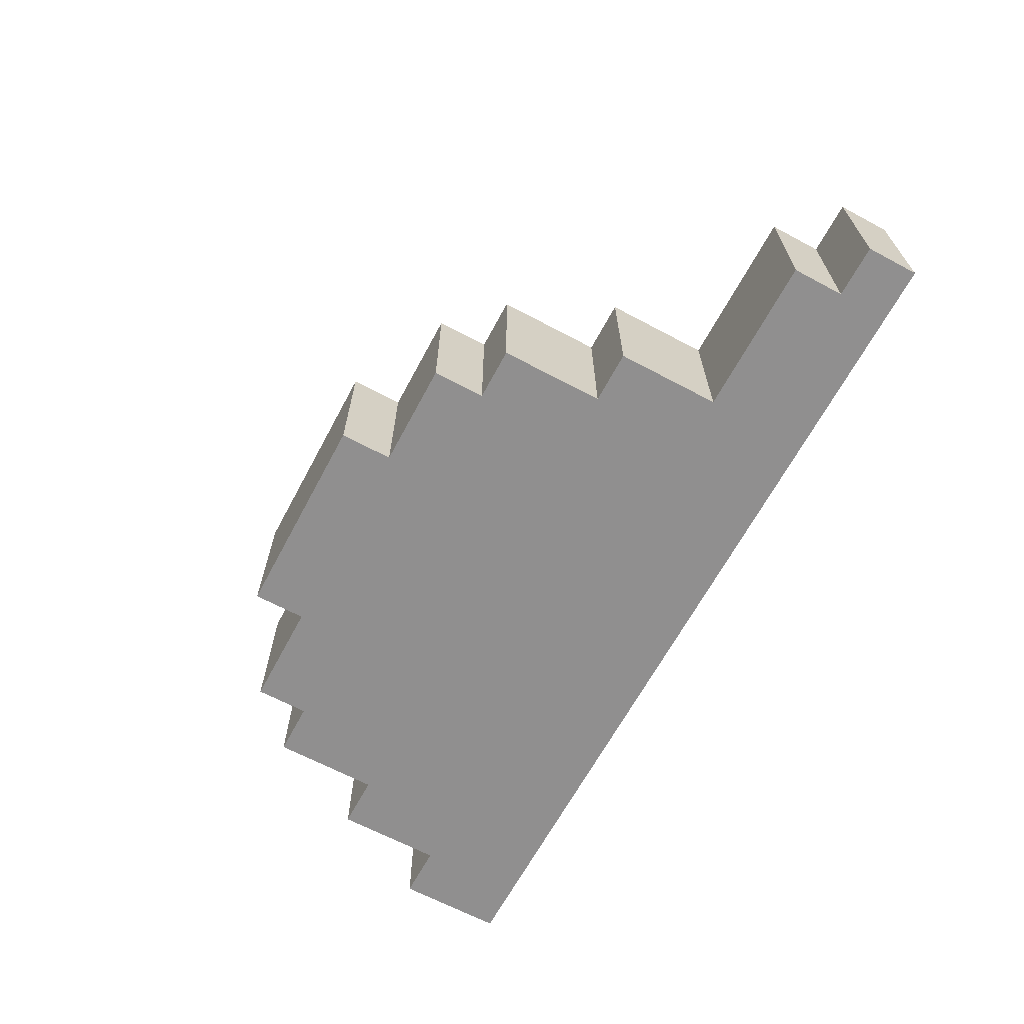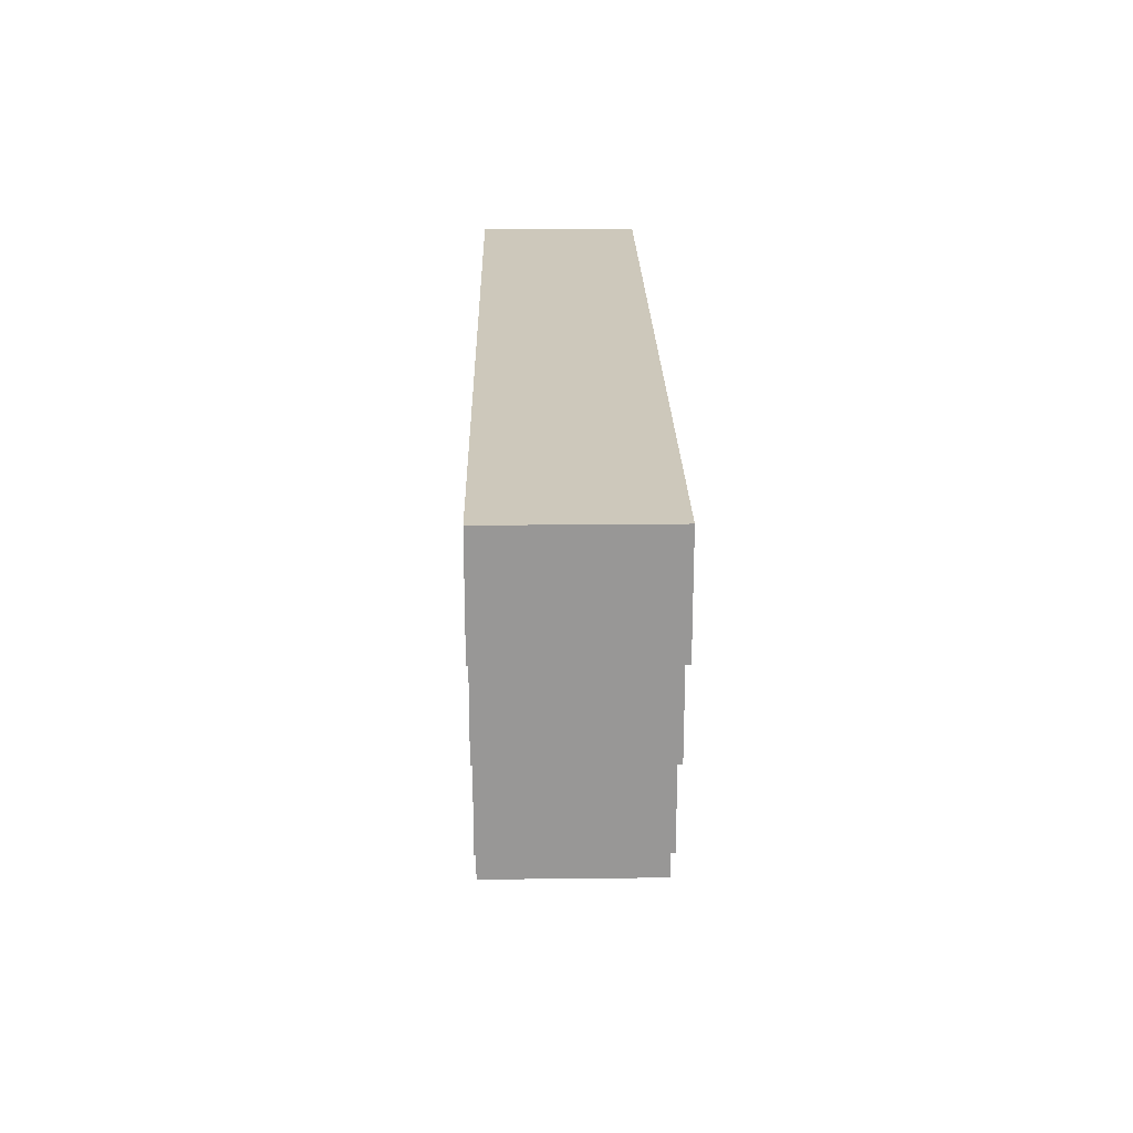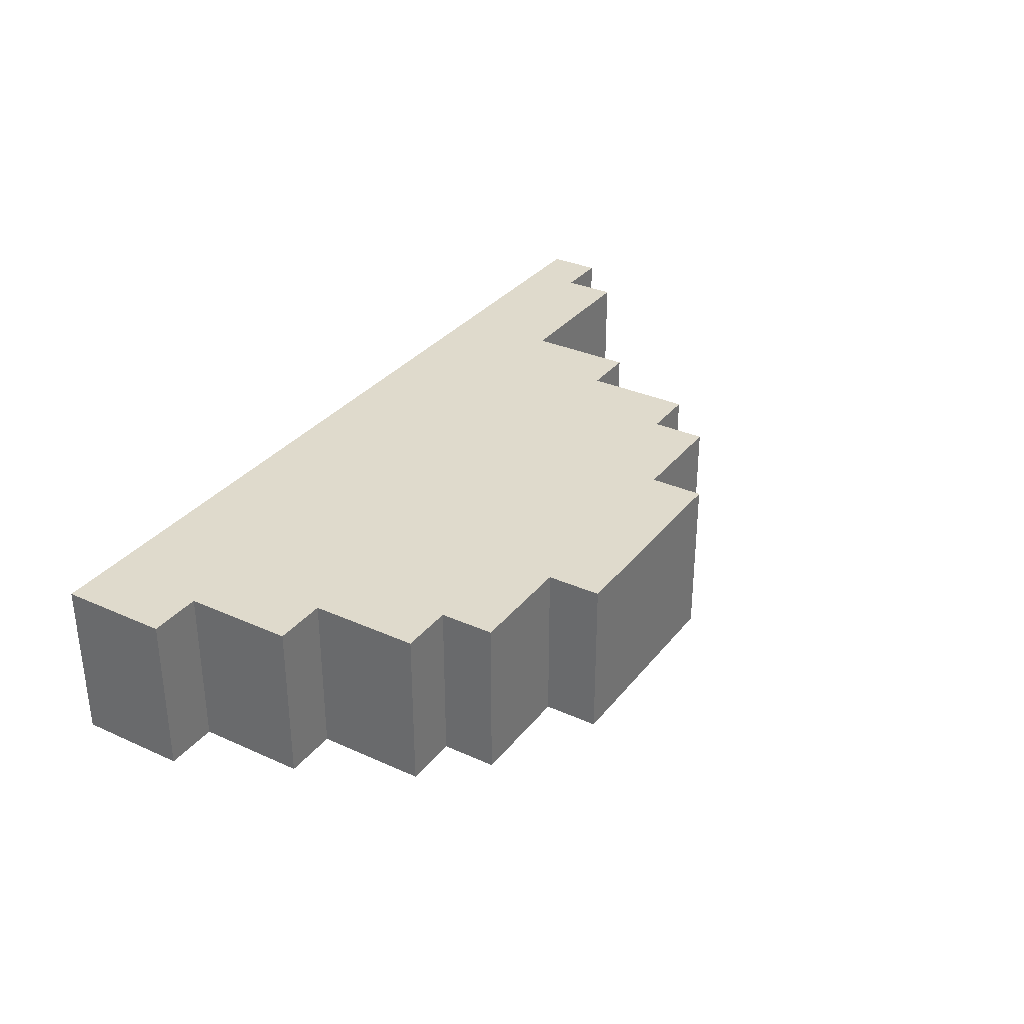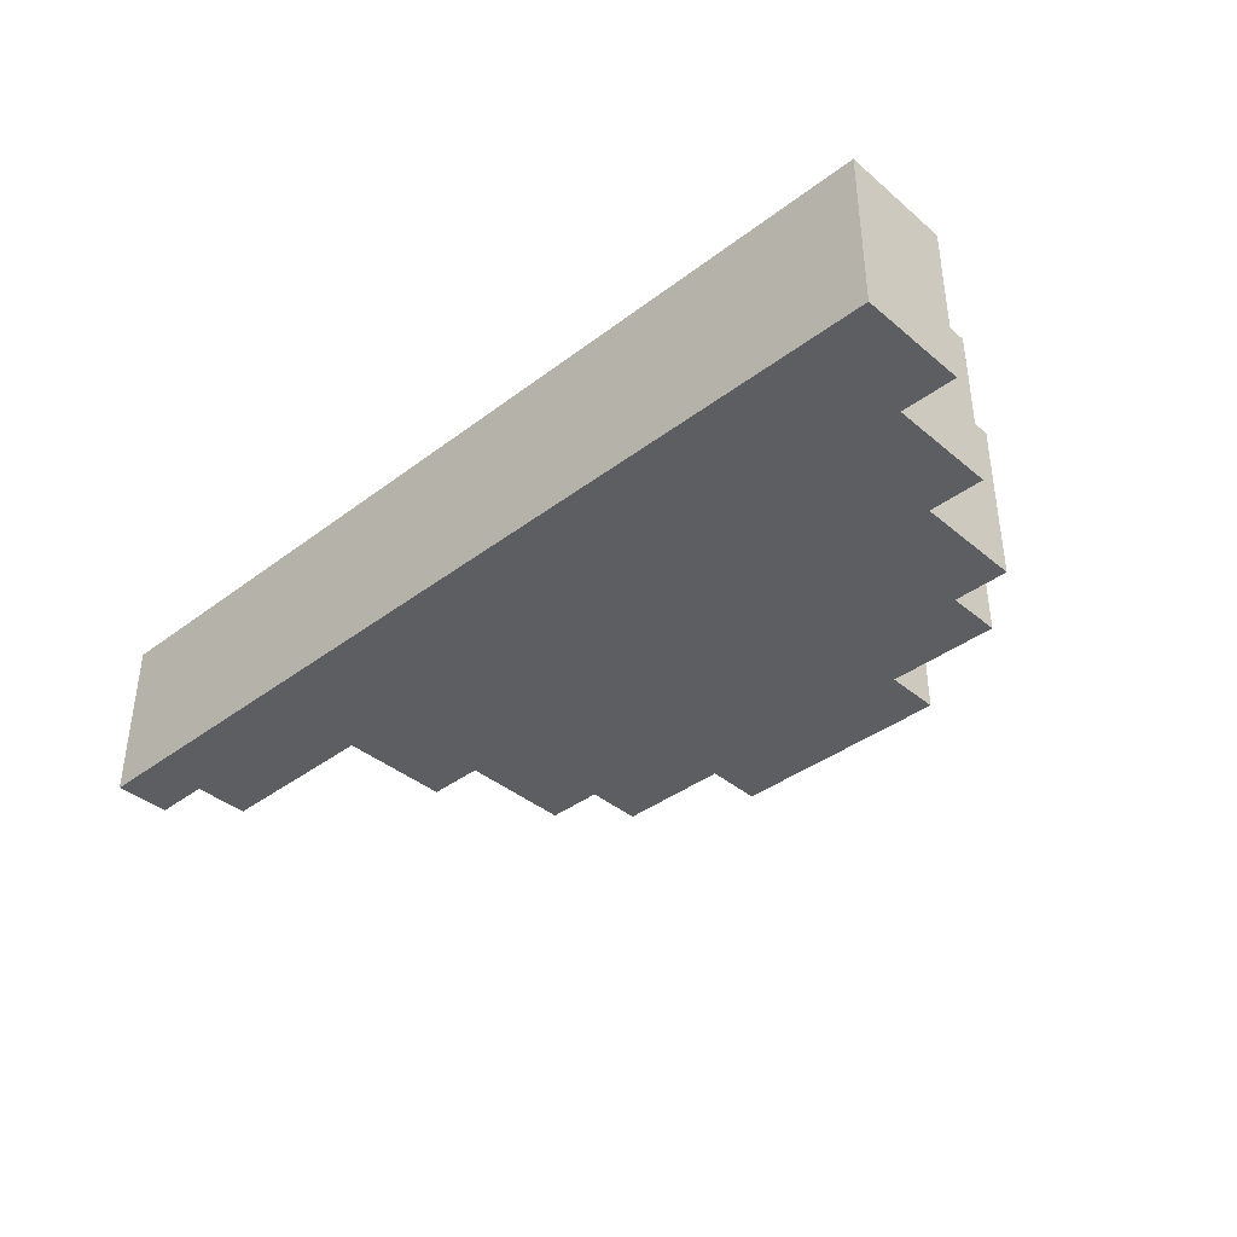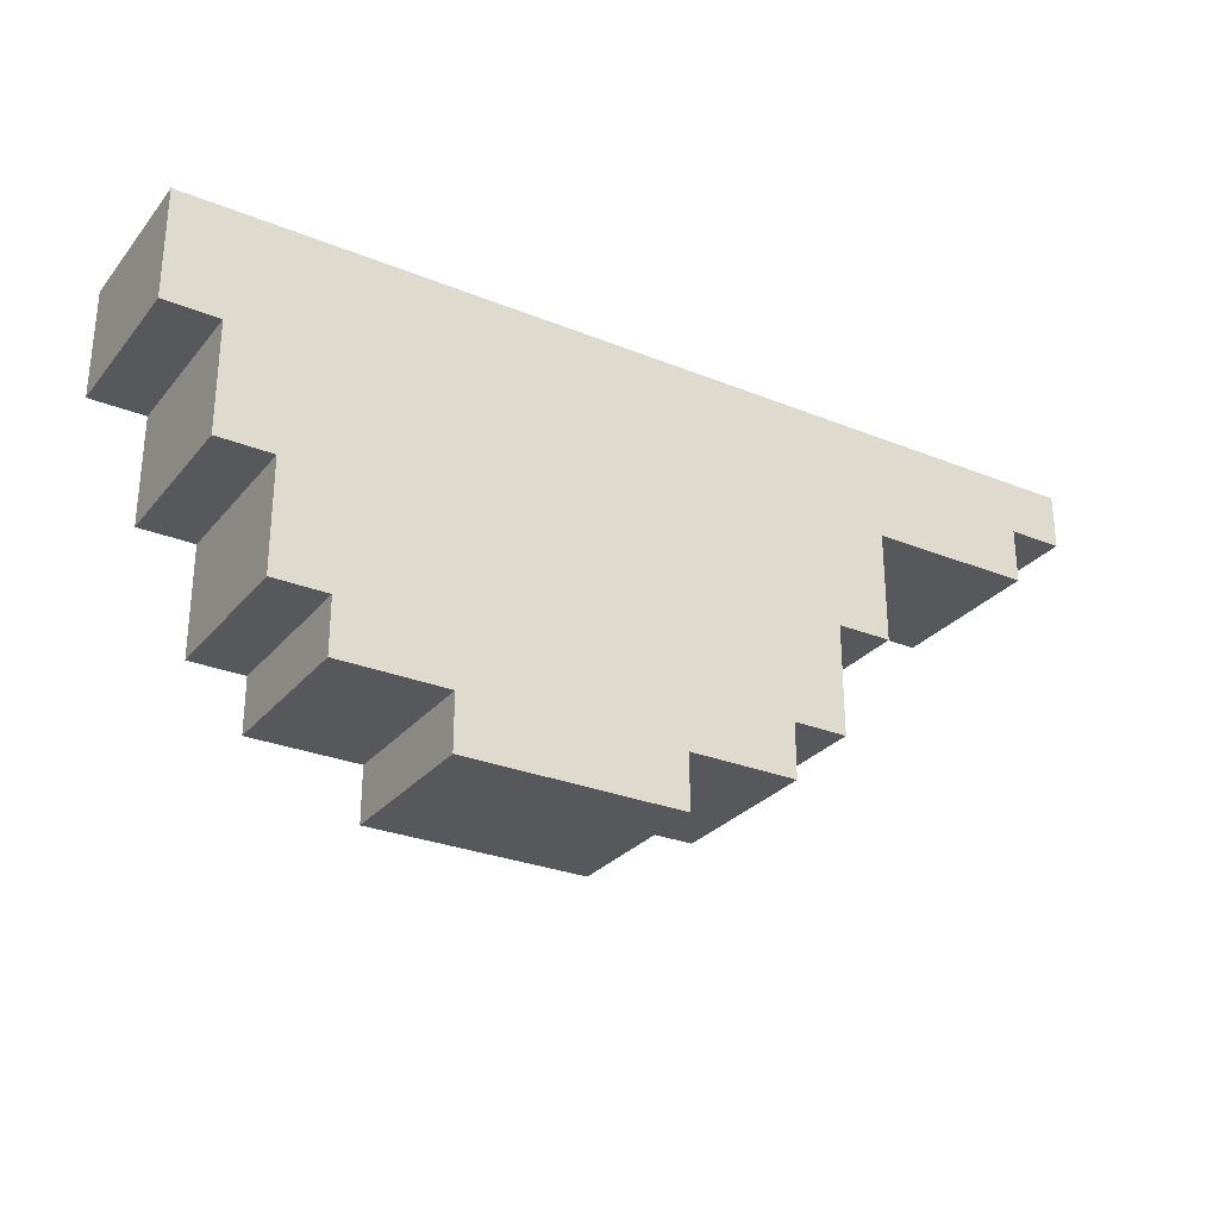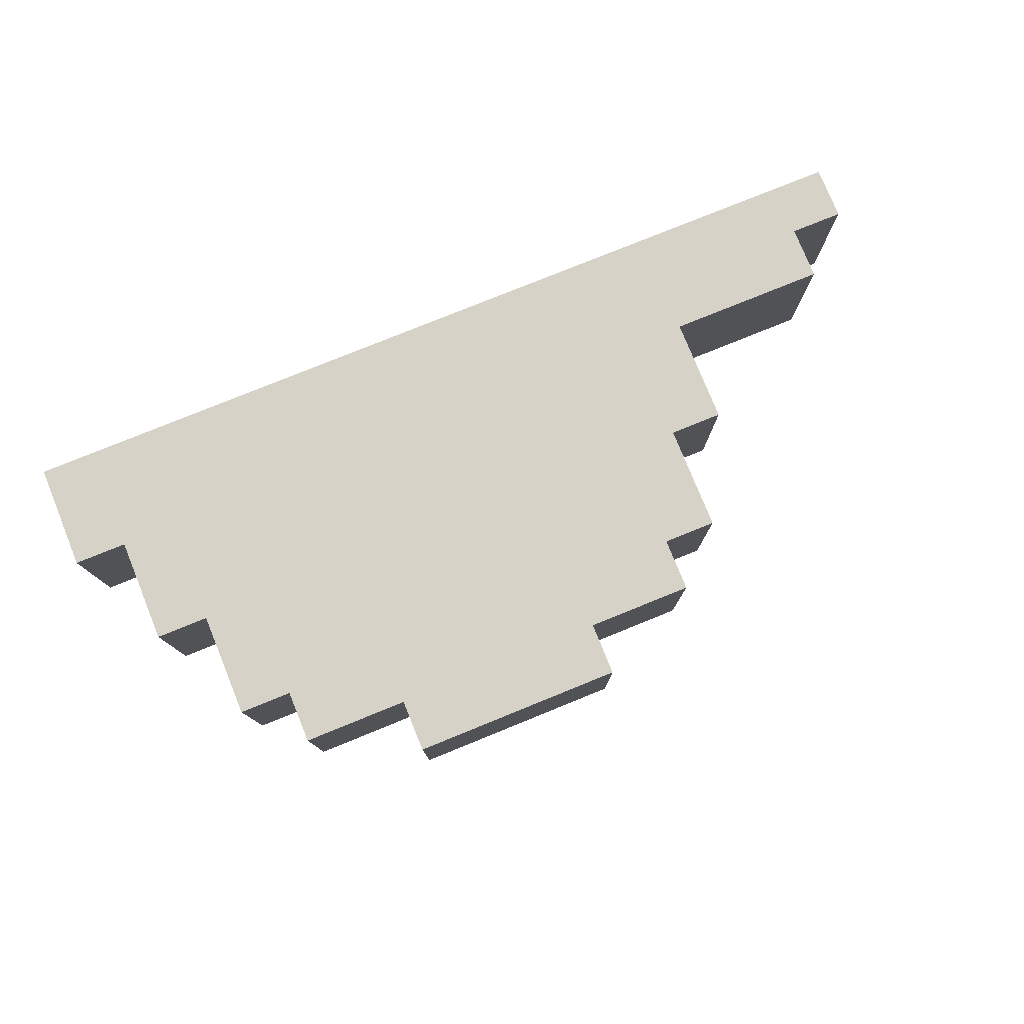
<metadata>
{"format":"obj","ext":"obj","renderer":"f3d","projection":"perspective","resolution":1024,"background":"white","views":[{"elev":-65.4,"azim":-118.2,"up":"+Y"},{"elev":21.9,"azim":88.9,"up":"+Z"},{"elev":32.5,"azim":122.0,"up":"+Y"},{"elev":-38.7,"azim":43.6,"up":"+Y"},{"elev":-28.5,"azim":148.7,"up":"+Z"},{"elev":78.2,"azim":157.9,"up":"+Y"}]}
</metadata>
<code>
o cap.png
v 1 -1.5 -1
v 2 -1.5 -1
v 1 -1.5 -2
v 3 -1.5 -1
v 4 -1.5 -1
v 5 -1.5 -1
v 1 1.5 -1
v 6 -1.5 -2
v 5 1.5 -5
v 6 -1.5 -1
v 15 1.5 -8
v 13 1.5 -9
v 2 1.5 -1
v 7 -1.5 -1
v 8 -1.5 -1
v 3 1.5 -1
v 4 1.5 -1
v 5 1.5 -1
v 6 1.5 -1
v 9 -1.5 -2
v 7 1.5 -1
v 9 -1.5 -1
v 8 1.5 -1
v 10 -1.5 -2
v 9 1.5 -1
v 10 -1.5 -1
v 10 1.5 -1
v 11 1.5 -1
v 12 1.5 -1
v 11 -1.5 -1
v 12 -1.5 -1
v 16 1.5 -6
v 13 1.5 -1
v 14 1.5 -1
v 15 1.5 -1
v 16 1.5 -1
v 17 1.5 -1
v 13 -1.5 -1
v 14 -1.5 -1
v 3 1.5 -2
v 4 1.5 -2
v 5 1.5 -2
v 15 -1.5 -1
v 6 1.5 -2
v 7 1.5 -2
v 8 1.5 -2
v 16 -1.5 -1
v 9 1.5 -2
v 11 1.5 -2
v 10 1.5 -2
v 17 -1.5 -1
v 12 1.5 -2
v 13 1.5 -2
v 14 1.5 -2
v 18 -1.5 -1
v 15 1.5 -2
v 16 1.5 -2
v 2 -1.5 -2
v 3 -1.5 -2
v 17 1.5 -2
v 2 -1.5 -3
v 6 1.5 -3
v 4 -1.5 -2
v 4 -1.5 -3
v 3 -1.5 -3
v 7 1.5 -3
v 8 1.5 -3
v 5 -1.5 -3
v 9 1.5 -3
v 5 -1.5 -2
v 10 1.5 -3
v 11 1.5 -3
v 12 1.5 -3
v 13 1.5 -3
v 14 1.5 -3
v 7 -1.5 -3
v 15 1.5 -3
v 7 -1.5 -2
v 8 -1.5 -2
v 16 1.5 -3
v 5 1.5 -4
v 6 1.5 -4
v 7 1.5 -4
v 8 1.5 -4
v 9 1.5 -4
v 10 1.5 -4
v 11 1.5 -4
v 12 1.5 -4
v 13 1.5 -4
v 14 1.5 -4
v 15 1.5 -4
v 16 1.5 -4
v 10 -1.5 -3
v 11 -1.5 -2
v 12 -1.5 -2
v 6 1.5 -5
v 11 -1.5 -3
v 7 1.5 -5
v 8 1.5 -5
v 13 -1.5 -3
v 12 -1.5 -3
v 13 -1.5 -2
v 9 1.5 -5
v 14 -1.5 -3
v 10 1.5 -5
v 14 -1.5 -2
v 15 -1.5 -2
v 15 -1.5 -3
v 11 1.5 -5
v 12 1.5 -5
v 16 -1.5 -2
v 13 1.5 -5
v 15 1.5 -5
v 14 1.5 -5
v 6 1.5 -7
v 17 -1.5 -3
v 16 -1.5 -3
v 17 -1.5 -2
v 18 -1.5 -2
v 18 -1.5 -3
v 6 1.5 -6
v 7 1.5 -6
v 6 -1.5 -3
v 8 1.5 -6
v 9 1.5 -6
v 11 1.5 -6
v 10 1.5 -6
v 7 -1.5 -4
v 12 1.5 -6
v 13 1.5 -6
v 15 1.5 -6
v 8 -1.5 -4
v 14 1.5 -6
v 8 -1.5 -3
v 9 -1.5 -3
v 7 1.5 -8
v 7 1.5 -7
v 8 1.5 -7
v 9 1.5 -7
v 11 1.5 -7
v 9 -1.5 -4
v 10 1.5 -7
v 18 1.5 -2
v 18 1.5 -1
v 12 1.5 -7
v 14 1.5 -7
v 13 1.5 -7
v 12 -1.5 -4
v 10 1.5 -8
v 11 1.5 -8
v 12 1.5 -8
v 17 1.5 -4
v 1 1.5 -2
v 2 1.5 -2
v 2 1.5 -3
v 3 1.5 -3
v 13 -1.5 -4
v 4 1.5 -3
v 5 1.5 -3
v 17 1.5 -3
v 18 1.5 -3
v 16 1.5 -5
v 17 1.5 -5
v 15 1.5 -7
v 15 -1.5 -4
v 16 1.5 -7
v 8 1.5 -8
v 9 1.5 -8
v 13 1.5 -8
v 5 -1.5 -4
v 14 1.5 -8
v 6 -1.5 -5
v 5 -1.5 -5
v 6 -1.5 -4
v 9 1.5 -9
v 10 1.5 -9
v 11 1.5 -9
v 12 1.5 -9
v 9 -1.5 -9
v 6 -1.5 -6
v 9 -1.5 -5
v 10 -1.5 -4
v 11 -1.5 -4
v 11 -1.5 -5
v 13 -1.5 -5
v 14 -1.5 -5
v 5 -1.5 -3
v 14 -1.5 -4
v 18 -1.5 -1
v 17 -1.5 -1
v 16 -1.5 -1
v 16 -1.5 -5
v 15 -1.5 -5
v 16 -1.5 -4
v 17 -1.5 -4
v 17 -1.5 -5
v 15 -1.5 -1
v 16 -1.5 -7
v 6 -1.5 -6
v 7 -1.5 -5
v 8 -1.5 -5
v 10 -1.5 -1
v 9 -1.5 -6
v 9 -1.5 -1
v 10 -1.5 -5
v 6 -1.5 -1
v 12 -1.5 -5
v 5 -1.5 -1
v 12 -1.5 -9
v 7 -1.5 -8
v 8 -1.5 -8
v 6 -1.5 -7
v 14 -1.5 -6
v 7 -1.5 -7
v 16 -1.5 -6
v 16 -1.5 -5
v 6 -1.5 -5
v 16 -1.5 -6
v 15 -1.5 -6
v 17 -1.5 -3
v 7 -1.5 -7
v 6 -1.5 -7
v 7 -1.5 -6
v 8 -1.5 -7
v 3 -1.5 -3
v 8 -1.5 -6
v 17 -1.5 -5
v 18 -1.5 -3
v 10 -1.5 -6
v 10 -1.5 -9
v 14 -1.5 -8
v 4 -1.5 -3
v 10 -1.5 -7
v 11 -1.5 -6
v 12 -1.5 -6
v 12 -1.5 -7
v 11 -1.5 -7
v 17 -1.5 -4
v 13 -1.5 -6
v 5 -1.5 -5
v 5 -1.5 -4
v 18 -1.5 -2
v 16 -1.5 -7
v 8 -1.5 -8
v 7 -1.5 -8
v 9 -1.5 -7
v 9 -1.5 -8
v 13 -1.5 -9
v 13 -1.5 -8
v 11 -1.5 -9
v 15 -1.5 -8
v 15 -1.5 -7
v 2 -1.5 -3
v 12 -1.5 -8
v 2 -1.5 -2
v 9 -1.5 -8
v 13 -1.5 -7
v 14 -1.5 -1
v 13 -1.5 -1
v 12 -1.5 -1
v 11 -1.5 -1
v 14 -1.5 -7
v 15 -1.5 -7
v 15 -1.5 -8
v 14 -1.5 -8
v 8 -1.5 -1
v 7 -1.5 -1
v 9 -1.5 -9
v 10 -1.5 -8
v 11 -1.5 -8
v 11 -1.5 -9
v 10 -1.5 -9
v 4 -1.5 -1
v 3 -1.5 -1
v 1 -1.5 -2
v 2 -1.5 -1
v 1 -1.5 -1
v 13 -1.5 -8
v 13 -1.5 -9
v 12 -1.5 -9
f 1 3 58 2
f 2 58 59 4
f 4 59 63 5
f 5 63 70 6
f 6 70 8 10
f 10 8 78 14
f 14 78 79 15
f 15 79 20 22
f 22 20 24 26
f 26 24 94 30
f 30 94 95 31
f 31 95 102 38
f 38 102 106 39
f 39 106 107 43
f 43 107 111 47
f 47 111 118 51
f 51 118 119 55
f 78 76 134 79
f 24 93 97 94
f 95 101 100 102
f 102 100 104 106
f 106 104 108 107
f 107 108 117 111
f 111 117 116 118
f 118 116 120 119
f 100 157 188 104
f 108 165 194 117
f 117 194 195 116
f 165 193 192 194
f 194 192 196 195
f 193 219 218 192
f 213 262 263 219
f 219 263 243 218
f 257 278 265 262
f 262 265 264 263
f 220 238 152 160
f 252 251 11 164
f 206 267 21 19
f 277 276 13 7
f 276 274 16 13
f 255 275 153 154
f 260 259 33 29
f 275 277 7 153
f 190 189 144 37
f 274 273 17 16
f 216 215 32 162
f 228 220 160 161
f 215 198 166 32
f 267 266 23 21
f 227 216 162 163
f 266 204 25 23
f 189 242 143 144
f 198 252 164 166
f 258 197 35 34
f 261 260 29 28
f 273 208 18 17
f 204 202 27 25
f 259 258 34 33
f 231 249 169 171
f 197 191 36 35
f 251 231 171 11
f 202 261 28 27
f 242 228 161 143
f 208 206 19 18
f 191 190 37 36
f 238 227 163 152
f 31 38 259 260
f 116 195 238 220
f 119 120 228 242
f 263 264 251 252
f 58 3 275 255
f 2 4 274 276
f 38 39 258 259
f 218 243 198 215
f 120 116 220 228
f 15 22 204 266
f 192 218 215 216
f 39 43 197 258
f 196 192 216 227
f 243 263 252 198
f 22 26 202 204
f 1 2 276 277
f 55 119 242 189
f 5 6 208 273
f 43 47 191 197
f 265 278 249 231
f 26 30 261 202
f 3 1 277 275
f 264 265 231 251
f 6 10 206 208
f 30 31 260 261
f 47 51 190 191
f 195 196 227 238
f 14 15 266 267
f 4 5 273 274
f 10 14 267 206
f 51 55 189 190
f 7 13 154 153
f 13 16 40 154
f 16 17 41 40
f 17 18 42 41
f 18 19 44 42
f 19 21 45 44
f 21 23 46 45
f 23 25 48 46
f 25 27 50 48
f 27 28 49 50
f 28 29 52 49
f 29 33 53 52
f 33 34 54 53
f 34 35 56 54
f 35 36 57 56
f 36 37 60 57
f 37 144 143 60
f 45 46 67 66
f 50 49 72 71
f 52 53 74 73
f 53 54 75 74
f 54 56 77 75
f 56 57 80 77
f 57 60 160 80
f 60 143 161 160
f 74 75 90 89
f 77 80 92 91
f 80 160 152 92
f 91 92 162 113
f 92 152 163 162
f 113 162 32 131
f 133 131 164 146
f 131 32 166 164
f 147 146 171 169
f 146 164 11 171
f 58 61 65 59
f 59 65 64 63
f 247 268 272 269
f 269 272 271 270
f 232 225 156 158
f 225 253 155 156
f 230 179 175 176
f 179 256 168 175
f 250 230 176 177
f 253 255 154 155
f 65 61 253 225
f 61 58 255 253
f 272 268 179 230
f 64 65 225 232
f 268 247 256 179
f 271 272 230 250
f 154 40 156 155
f 40 41 158 156
f 168 149 176 175
f 149 150 177 176
f 63 64 68 70
f 70 68 123 8
f 8 123 76 78
f 79 134 135 20
f 20 135 93 24
f 94 97 101 95
f 93 182 183 97
f 97 183 148 101
f 101 148 157 100
f 182 205 184 183
f 183 184 207 148
f 148 207 185 157
f 157 185 186 188
f 205 229 234 184
f 184 234 235 207
f 207 235 239 185
f 185 239 213 186
f 203 246 233 229
f 229 233 237 234
f 234 237 236 235
f 235 236 257 239
f 246 247 269 233
f 233 269 270 237
f 237 270 254 236
f 254 280 279 278
f 187 232 158 159
f 249 248 12 169
f 248 209 178 12
f 68 64 232 187
f 278 279 248 249
f 279 280 209 248
f 41 42 159 158
f 42 44 62 159
f 44 45 66 62
f 46 48 69 67
f 48 50 71 69
f 49 52 73 72
f 71 72 87 86
f 72 73 88 87
f 73 74 89 88
f 86 87 109 105
f 87 88 110 109
f 88 89 112 110
f 89 90 114 112
f 105 109 126 127
f 109 110 129 126
f 110 112 130 129
f 112 114 133 130
f 125 127 142 139
f 127 126 140 142
f 126 129 145 140
f 129 130 147 145
f 139 142 149 168
f 142 140 150 149
f 140 145 151 150
f 151 169 12 178
f 68 170 174 123
f 170 173 172 174
f 172 199 223 200
f 199 222 221 223
f 223 221 224 226
f 221 245 244 224
f 224 244 247 246
f 180 217 96 121
f 210 214 137 136
f 217 240 9 96
f 212 180 121 115
f 214 212 115 137
f 256 211 167 168
f 241 187 159 81
f 211 210 136 167
f 240 241 81 9
f 173 170 241 240
f 244 245 210 211
f 245 221 214 210
f 170 68 187 241
f 199 172 217 180
f 221 222 212 214
f 222 199 180 212
f 247 244 211 256
f 172 173 240 217
f 159 62 82 81
f 81 82 96 9
f 96 98 122 121
f 121 122 137 115
f 122 124 138 137
f 137 138 167 136
f 138 139 168 167
f 123 174 128 76
f 76 128 132 134
f 134 132 141 135
f 135 141 182 93
f 174 172 200 128
f 128 200 201 132
f 132 201 181 141
f 141 181 205 182
f 200 223 226 201
f 201 226 203 181
f 181 203 229 205
f 226 224 246 203
f 239 257 262 213
f 236 254 278 257
f 270 271 280 254
f 209 250 177 178
f 280 271 250 209
f 62 66 83 82
f 66 67 84 83
f 67 69 85 84
f 69 71 86 85
f 82 83 98 96
f 83 84 99 98
f 84 85 103 99
f 85 86 105 103
f 98 99 124 122
f 99 103 125 124
f 103 105 127 125
f 124 125 139 138
f 130 133 146 147
f 145 147 169 151
f 150 151 178 177
f 104 188 165 108
f 188 186 193 165
f 186 213 219 193
f 75 77 91 90
f 90 91 113 114
f 114 113 131 133

</code>
